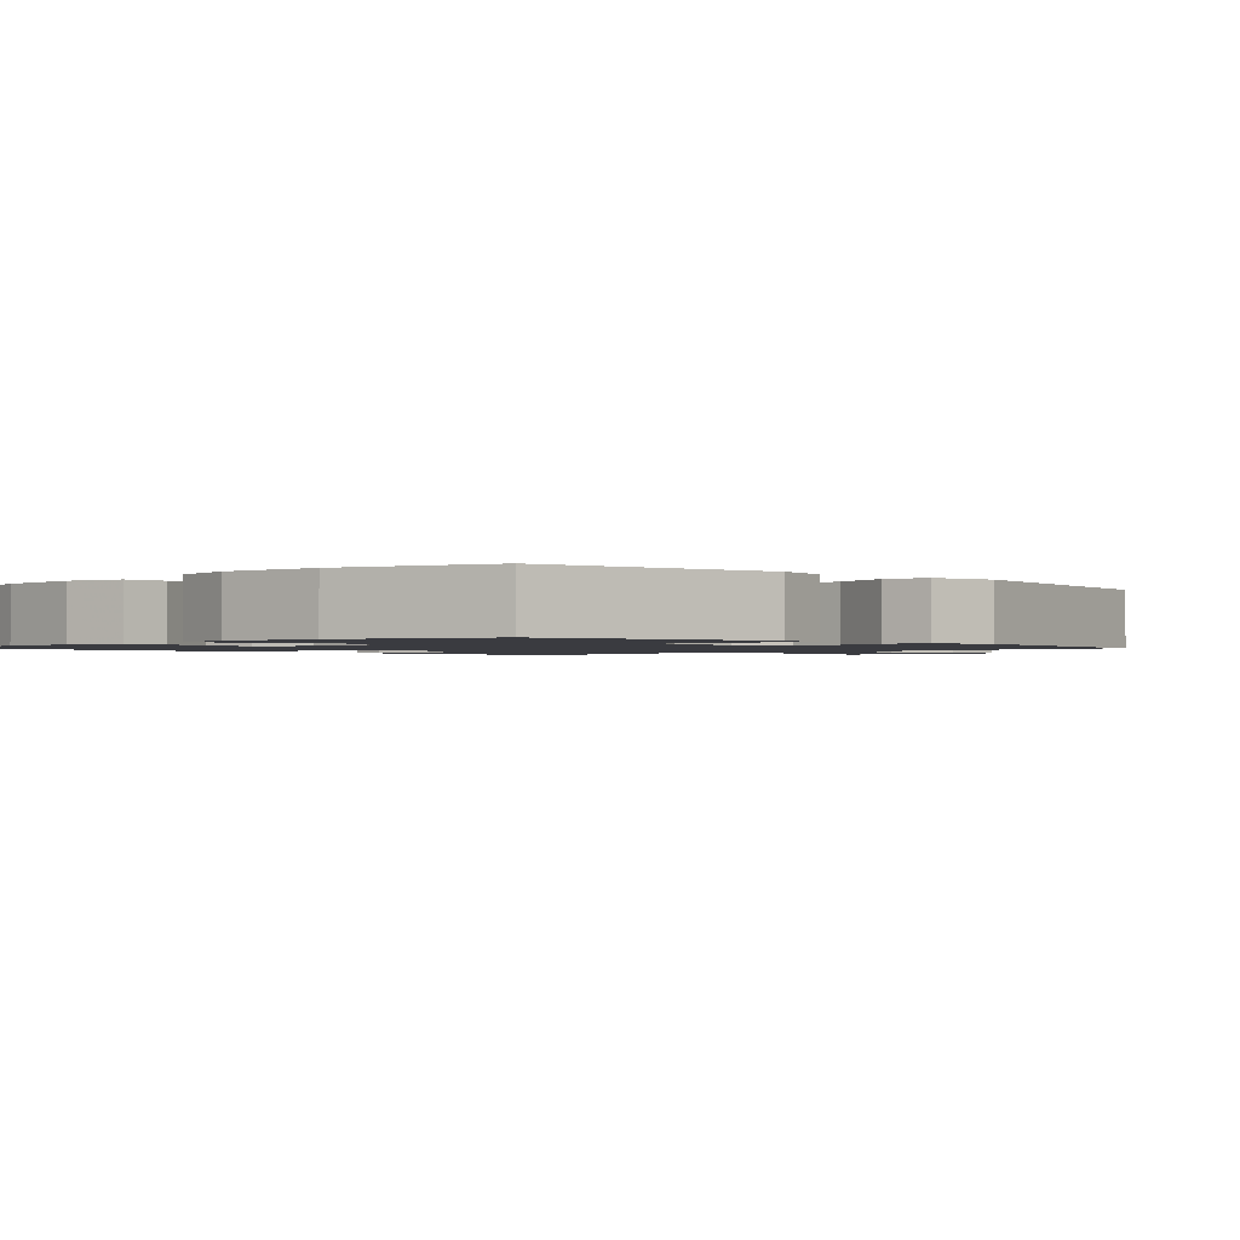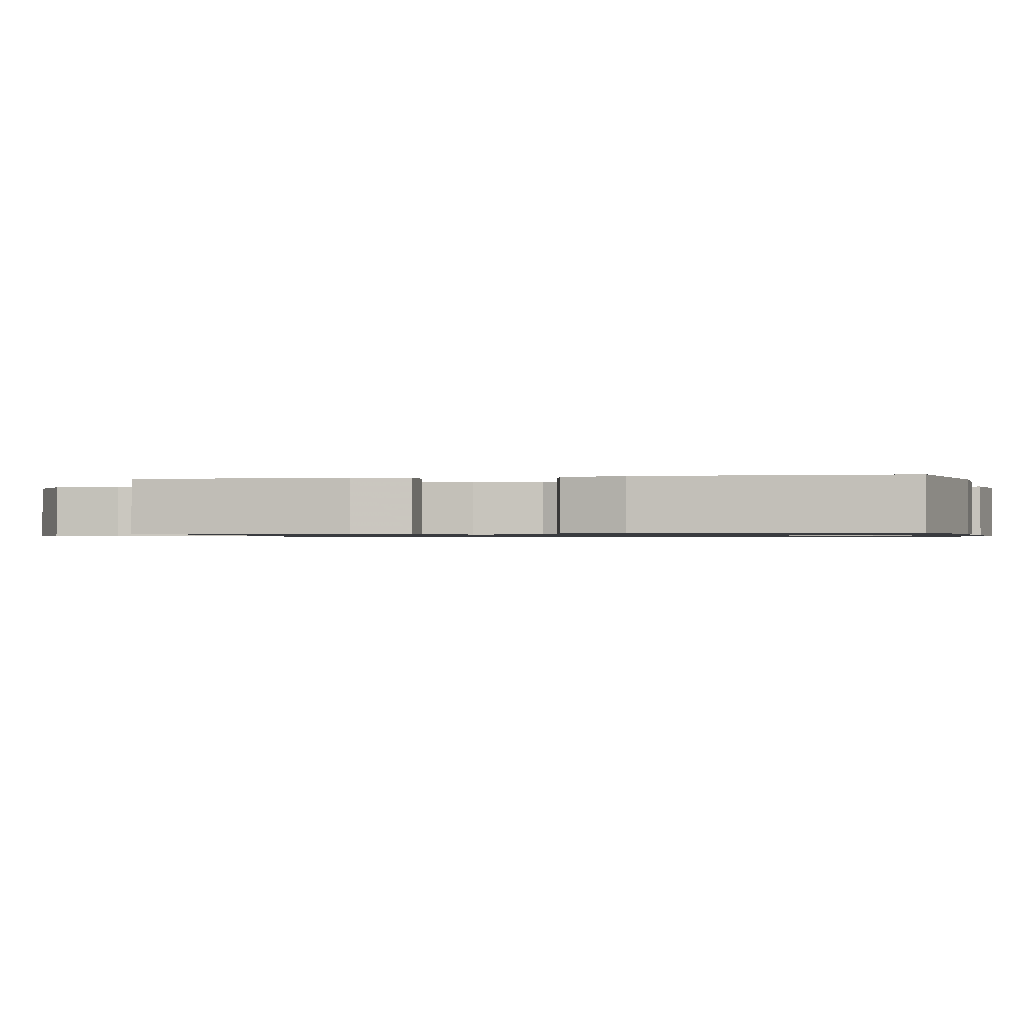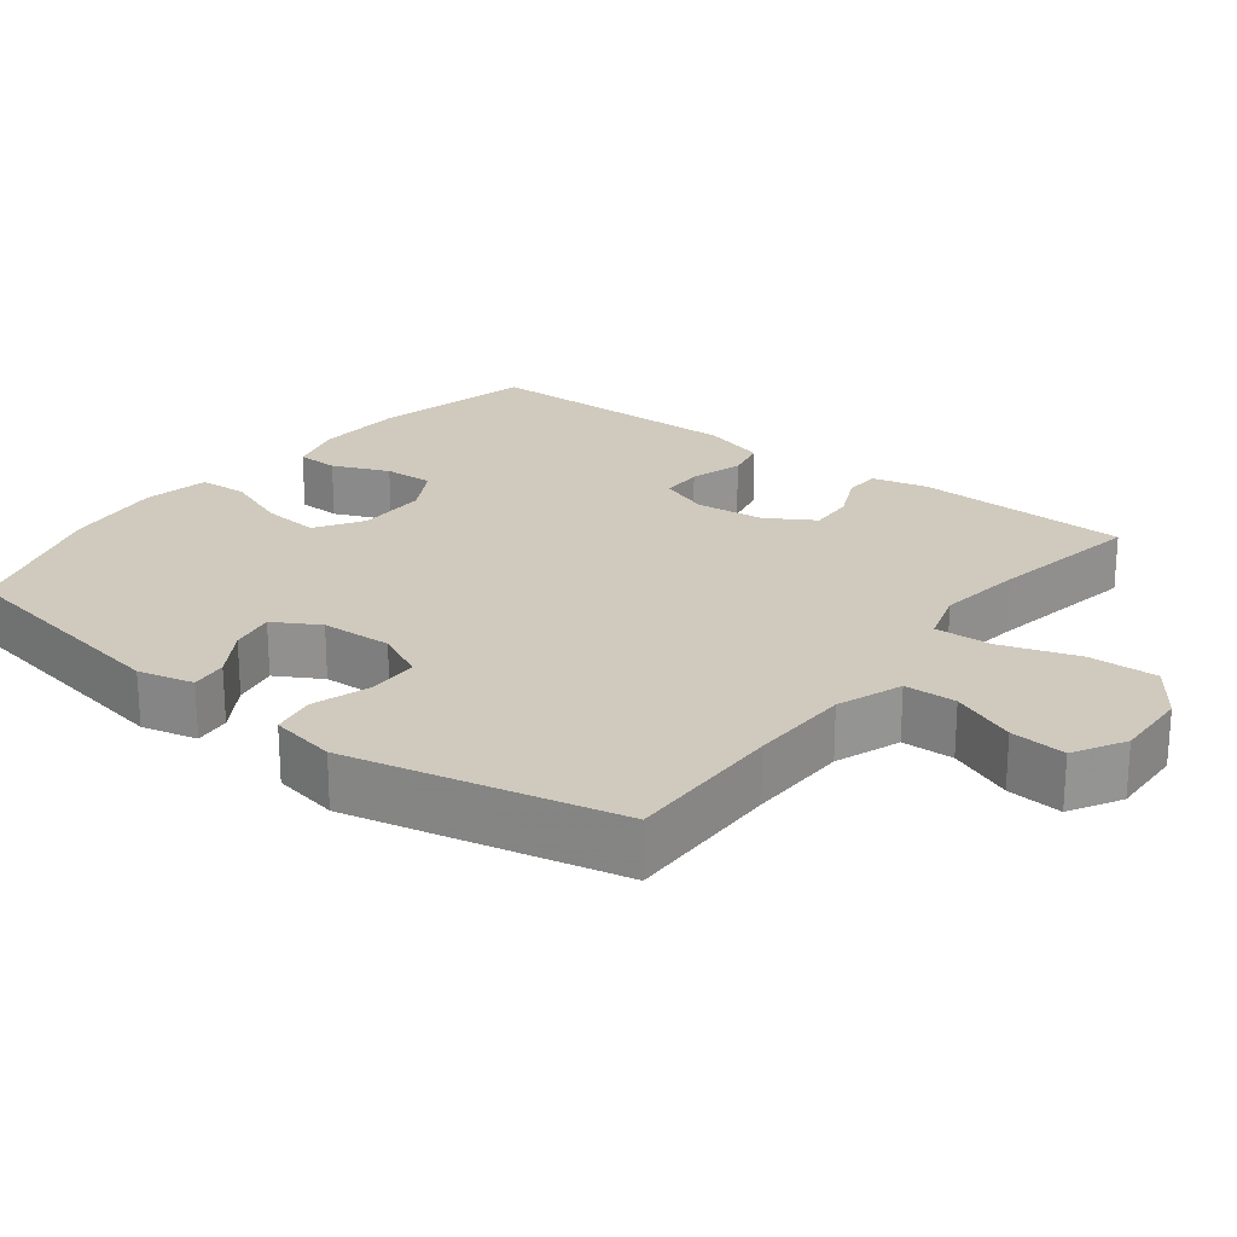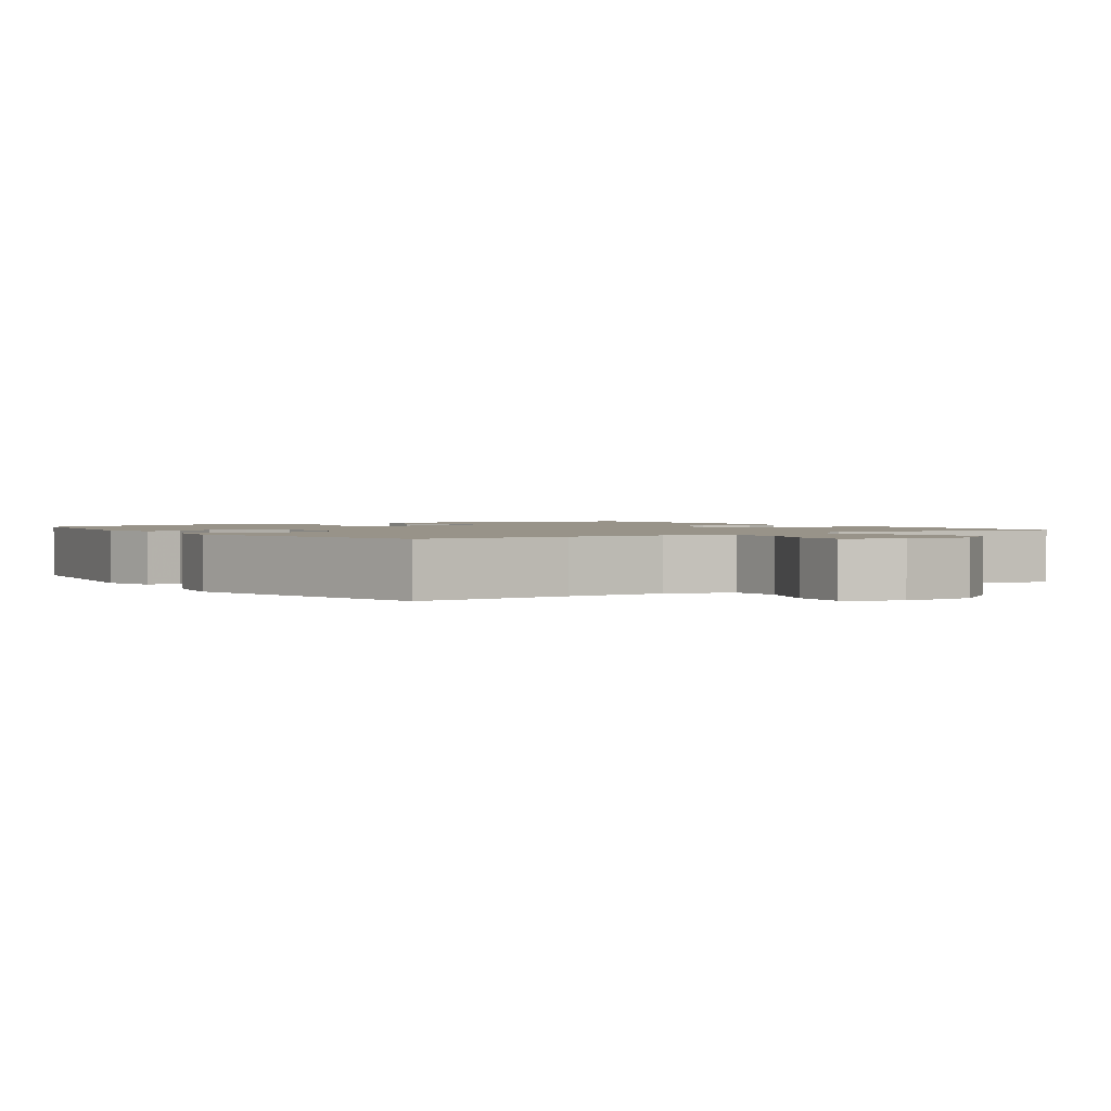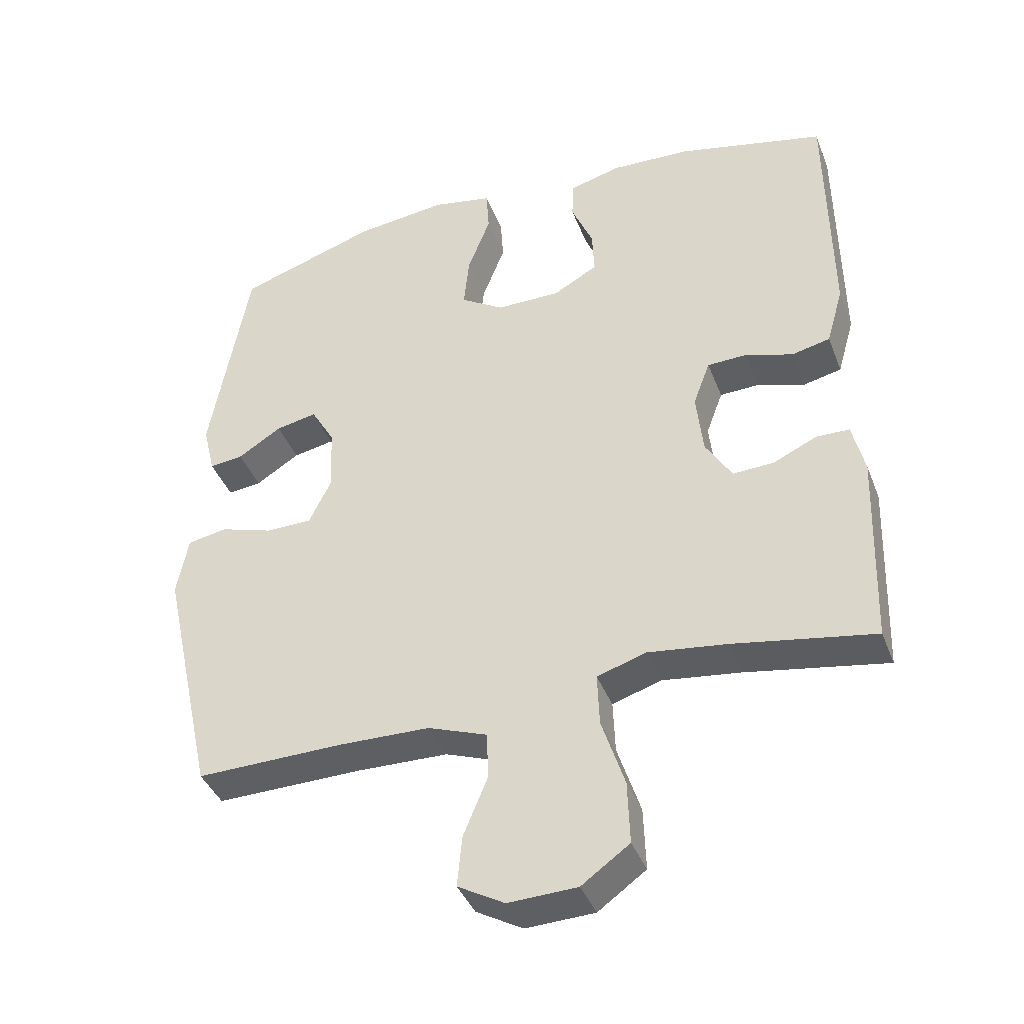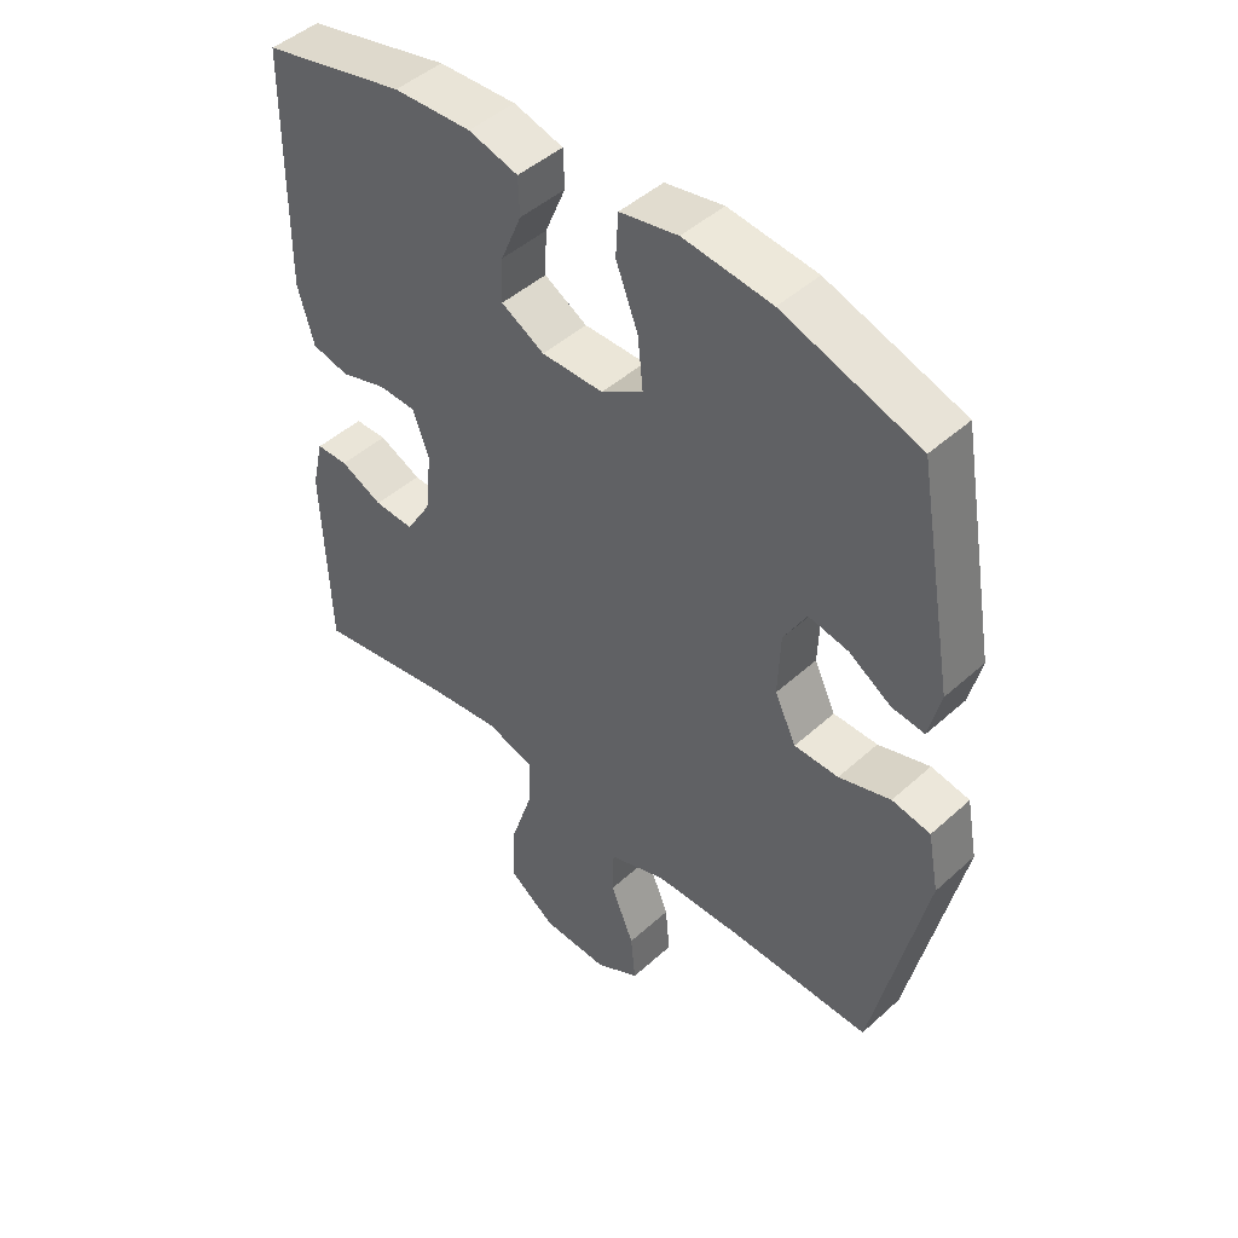
<metadata>
{"format":"obj","ext":"obj","renderer":"f3d","projection":"perspective","resolution":1024,"background":"white","views":[{"elev":-1.4,"azim":44.8,"up":"+Y"},{"elev":-0.9,"azim":-79.0,"up":"+Y"},{"elev":22.9,"azim":127.7,"up":"+Y"},{"elev":1.6,"azim":145.4,"up":"+Y"},{"elev":-40.0,"azim":-160.0,"up":"+Z"},{"elev":46.5,"azim":44.3,"up":"+Z"}]}
</metadata>
<code>
v 0.5 0.07 -0.5
v 0.284 0.07 -0.496
v 0.147 0.07 -0.499
v 0.059 0.07 -0.531
v 0.057 0.07 -0.601
v 0.093 0.07 -0.688
v 0.1 0.07 -0.763
v 0.031 0.07 -0.802
v -0.071 0.07 -0.798
v -0.142 0.07 -0.747
v -0.139 0.07 -0.654
v -0.105 0.07 -0.55
v -0.102 0.07 -0.472
v -0.175 0.07 -0.449
v -0.291 0.07 -0.464
v -0.5 0.07 -0.5
v -0.51 0.07 -0.209
v -0.492 0.07 -0.133
v -0.443 0.07 -0.132
v -0.378 0.07 -0.162
v -0.317 0.07 -0.165
v -0.278 0.07 -0.101
v -0.268 0.07 -0.008
v -0.293 0.07 0.059
v -0.351 0.07 0.061
v -0.422 0.07 0.039
v -0.479 0.07 0.052
v -0.504 0.07 0.139
v -0.5 0.07 0.5
v -0.281 0.07 0.55
v -0.162 0.07 0.555
v -0.086 0.07 0.534
v -0.084 0.07 0.477
v -0.116 0.07 0.401
v -0.119 0.07 0.334
v -0.053 0.07 0.297
v 0.042 0.07 0.297
v 0.106 0.07 0.337
v 0.098 0.07 0.415
v 0.064 0.07 0.503
v 0.068 0.07 0.568
v 0.157 0.07 0.585
v 0.292 0.07 0.569
v 0.5 0.07 0.5
v 0.557 0.07 0.18
v 0.539 0.07 0.105
v 0.489 0.07 0.111
v 0.424 0.07 0.152
v 0.363 0.07 0.164
v 0.328 0.07 0.103
v 0.324 0.07 0.007
v 0.357 0.07 -0.061
v 0.425 0.07 -0.062
v 0.504 0.07 -0.037
v 0.563 0.07 -0.048
v 0.58 0.07 -0.137
v 0.5 0 -0.5
v 0.284 0 -0.496
v 0.147 0 -0.499
v 0.059 0 -0.531
v 0.057 0 -0.601
v 0.093 0 -0.688
v 0.1 0 -0.763
v 0.031 0 -0.802
v -0.071 0 -0.798
v -0.142 0 -0.747
v -0.139 0 -0.654
v -0.105 0 -0.55
v -0.102 0 -0.472
v -0.175 0 -0.449
v -0.291 0 -0.464
v -0.5 0 -0.5
v -0.51 0 -0.209
v -0.492 0 -0.133
v -0.443 0 -0.132
v -0.378 0 -0.162
v -0.317 0 -0.165
v -0.278 0 -0.101
v -0.268 0 -0.008
v -0.293 0 0.059
v -0.351 0 0.061
v -0.422 0 0.039
v -0.479 0 0.052
v -0.504 0 0.139
v -0.5 0 0.5
v -0.281 0 0.55
v -0.162 0 0.555
v -0.086 0 0.534
v -0.084 0 0.477
v -0.116 0 0.401
v -0.119 0 0.334
v -0.053 0 0.297
v 0.042 0 0.297
v 0.106 0 0.337
v 0.098 0 0.415
v 0.064 0 0.503
v 0.068 0 0.568
v 0.157 0 0.585
v 0.292 0 0.569
v 0.5 0 0.5
v 0.557 0 0.18
v 0.539 0 0.105
v 0.489 0 0.111
v 0.424 0 0.152
v 0.363 0 0.164
v 0.328 0 0.103
v 0.324 0 0.007
v 0.357 0 -0.061
v 0.425 0 -0.062
v 0.504 0 -0.037
v 0.563 0 -0.048
v 0.58 0 -0.137
f 56 1 2
f 55 56 2
f 54 55 2
f 53 54 2
f 52 53 2 3
f 51 52 3 4
f 50 51 4
f 46 47 48
f 45 46 48
f 44 45 48
f 43 44 48
f 42 43 48
f 41 42 48
f 40 41 48
f 39 40 48
f 38 39 48 49
f 37 38 49 50
f 32 33 34
f 31 32 34
f 30 31 34
f 29 30 34
f 28 29 34
f 27 28 34
f 26 27 34
f 25 26 34
f 24 25 34 35
f 23 24 35 36
f 18 19 20
f 17 18 20
f 16 17 20
f 15 16 20
f 14 15 20 21
f 13 14 21 22
f 10 11 12
f 9 10 12
f 8 9 12
f 7 8 12
f 6 7 12
f 5 6 12
f 4 5 12 13
f 36 37 50
f 23 36 50
f 22 23 50
f 13 22 50
f 4 13 50
f 58 57 112
f 58 112 111
f 58 111 110
f 58 110 109
f 59 58 109 108
f 60 59 108 107
f 60 107 106
f 104 103 102
f 104 102 101
f 104 101 100
f 104 100 99
f 104 99 98
f 104 98 97
f 104 97 96
f 104 96 95
f 105 104 95 94
f 106 105 94 93
f 90 89 88
f 90 88 87
f 90 87 86
f 90 86 85
f 90 85 84
f 90 84 83
f 90 83 82
f 90 82 81
f 91 90 81 80
f 92 91 80 79
f 76 75 74
f 76 74 73
f 76 73 72
f 76 72 71
f 77 76 71 70
f 78 77 70 69
f 68 67 66
f 68 66 65
f 68 65 64
f 68 64 63
f 68 63 62
f 68 62 61
f 69 68 61 60
f 106 93 92
f 106 92 79
f 106 79 78
f 106 78 69
f 106 69 60
f 1 57 58 2
f 2 58 59 3
f 3 59 60 4
f 4 60 61 5
f 5 61 62 6
f 6 62 63 7
f 7 63 64 8
f 8 64 65 9
f 9 65 66 10
f 10 66 67 11
f 11 67 68 12
f 12 68 69 13
f 13 69 70 14
f 14 70 71 15
f 15 71 72 16
f 16 72 73 17
f 17 73 74 18
f 18 74 75 19
f 19 75 76 20
f 20 76 77 21
f 21 77 78 22
f 22 78 79 23
f 23 79 80 24
f 24 80 81 25
f 25 81 82 26
f 26 82 83 27
f 27 83 84 28
f 28 84 85 29
f 29 85 86 30
f 30 86 87 31
f 31 87 88 32
f 32 88 89 33
f 33 89 90 34
f 34 90 91 35
f 35 91 92 36
f 36 92 93 37
f 37 93 94 38
f 38 94 95 39
f 39 95 96 40
f 40 96 97 41
f 41 97 98 42
f 42 98 99 43
f 43 99 100 44
f 44 100 101 45
f 45 101 102 46
f 46 102 103 47
f 47 103 104 48
f 48 104 105 49
f 49 105 106 50
f 50 106 107 51
f 51 107 108 52
f 52 108 109 53
f 53 109 110 54
f 54 110 111 55
f 55 111 112 56
f 56 112 57 1

</code>
